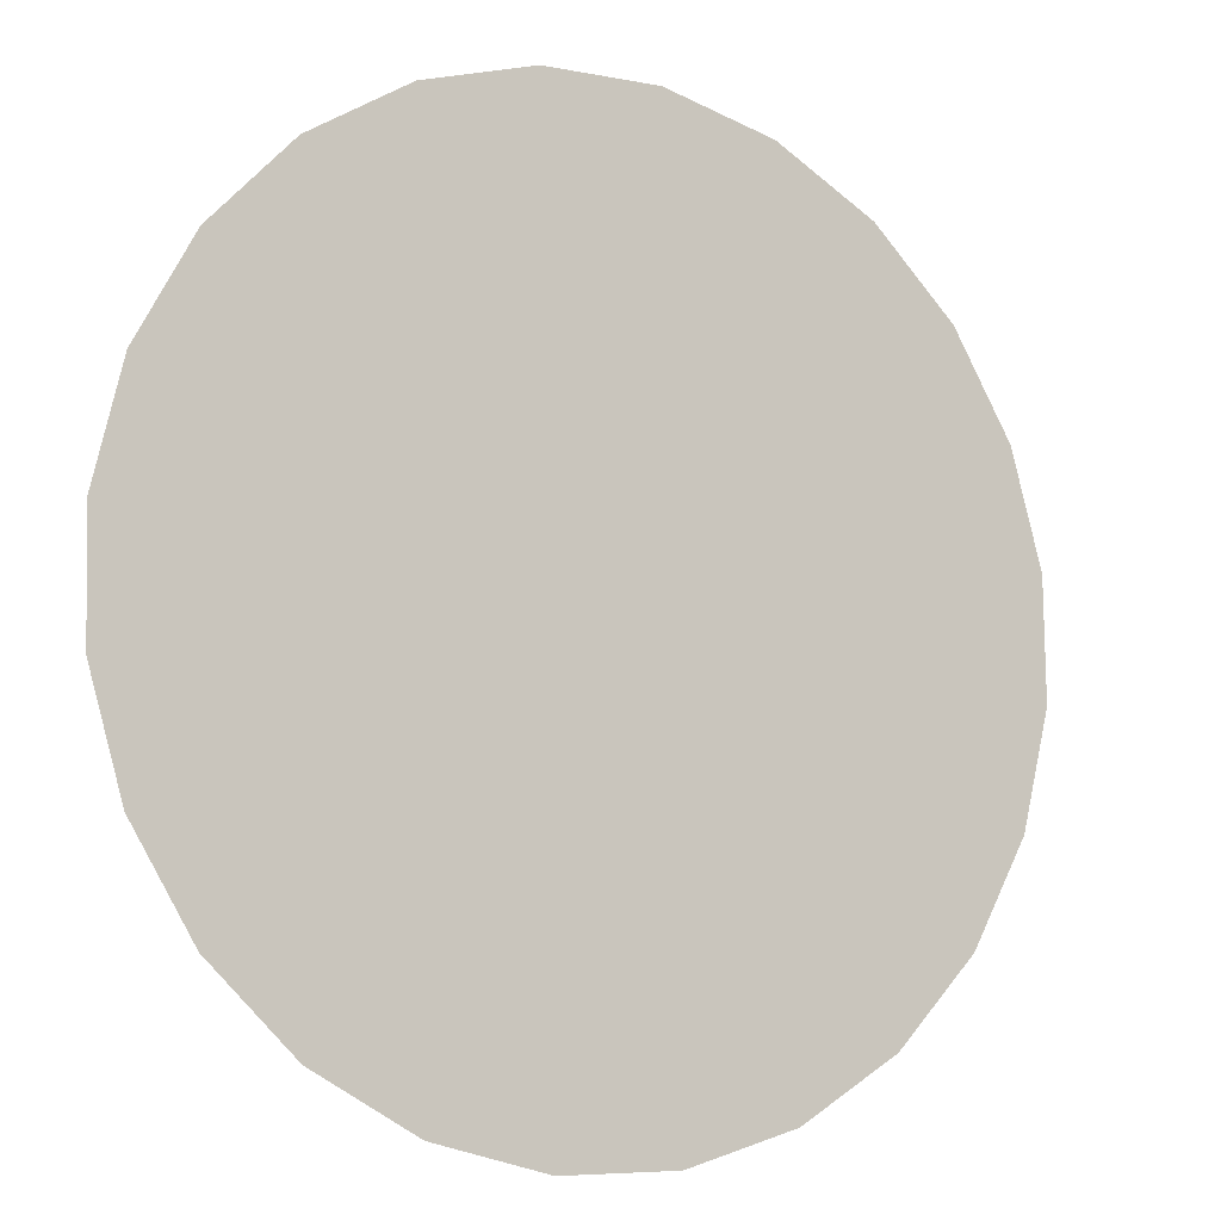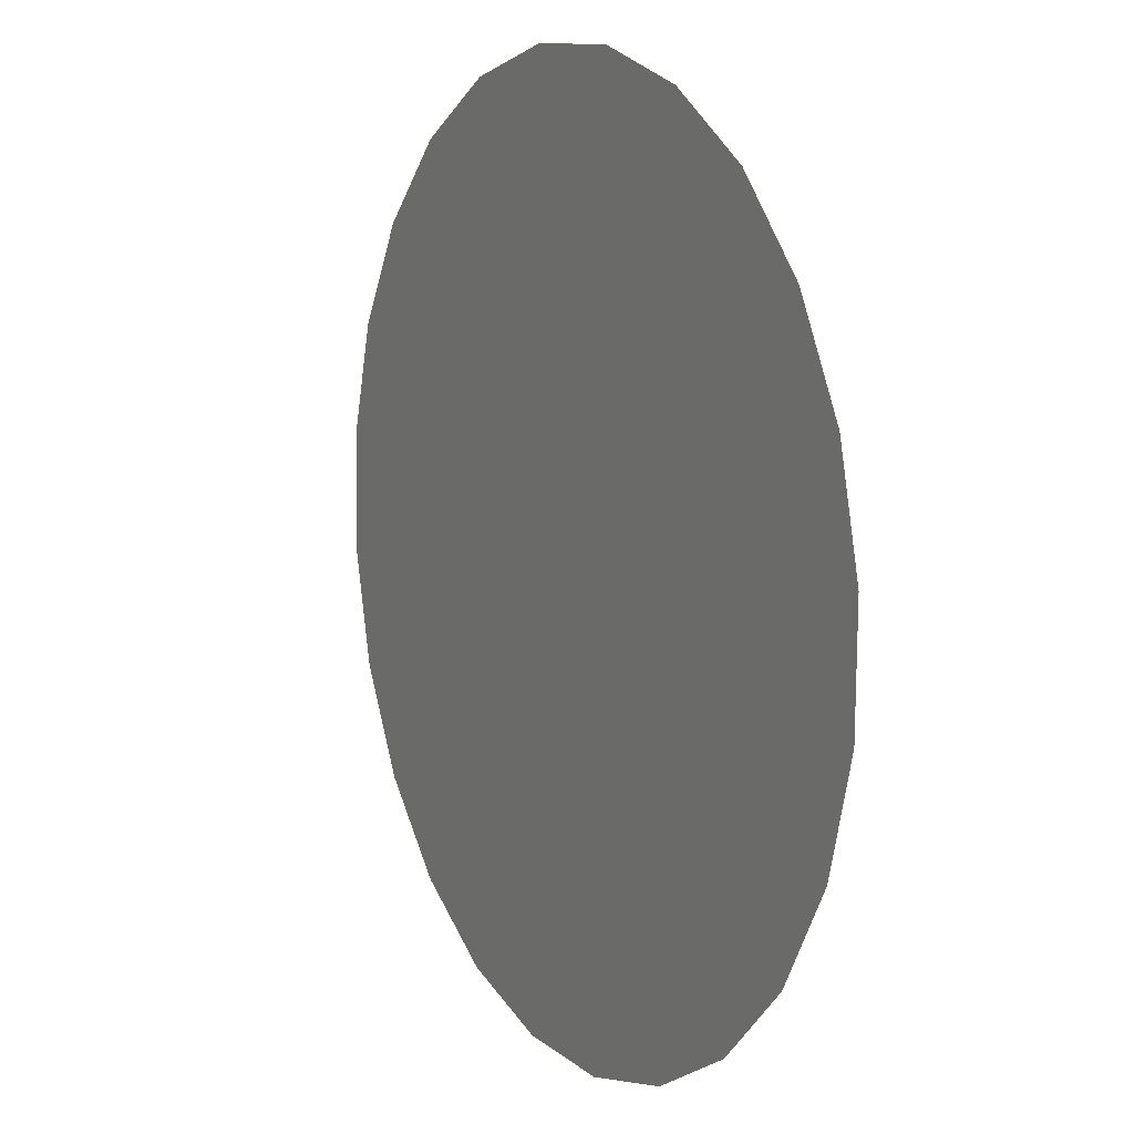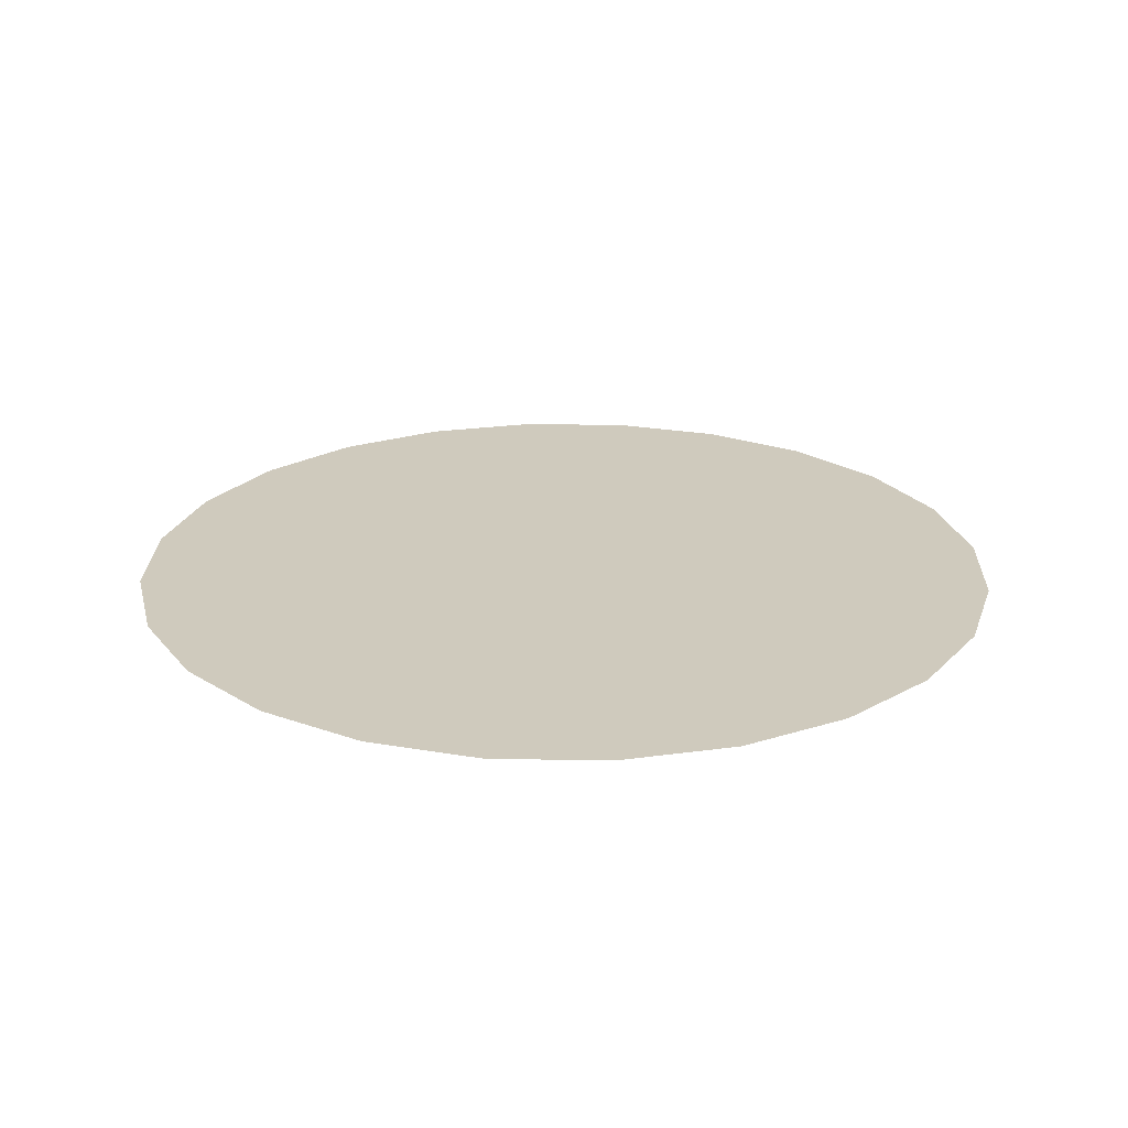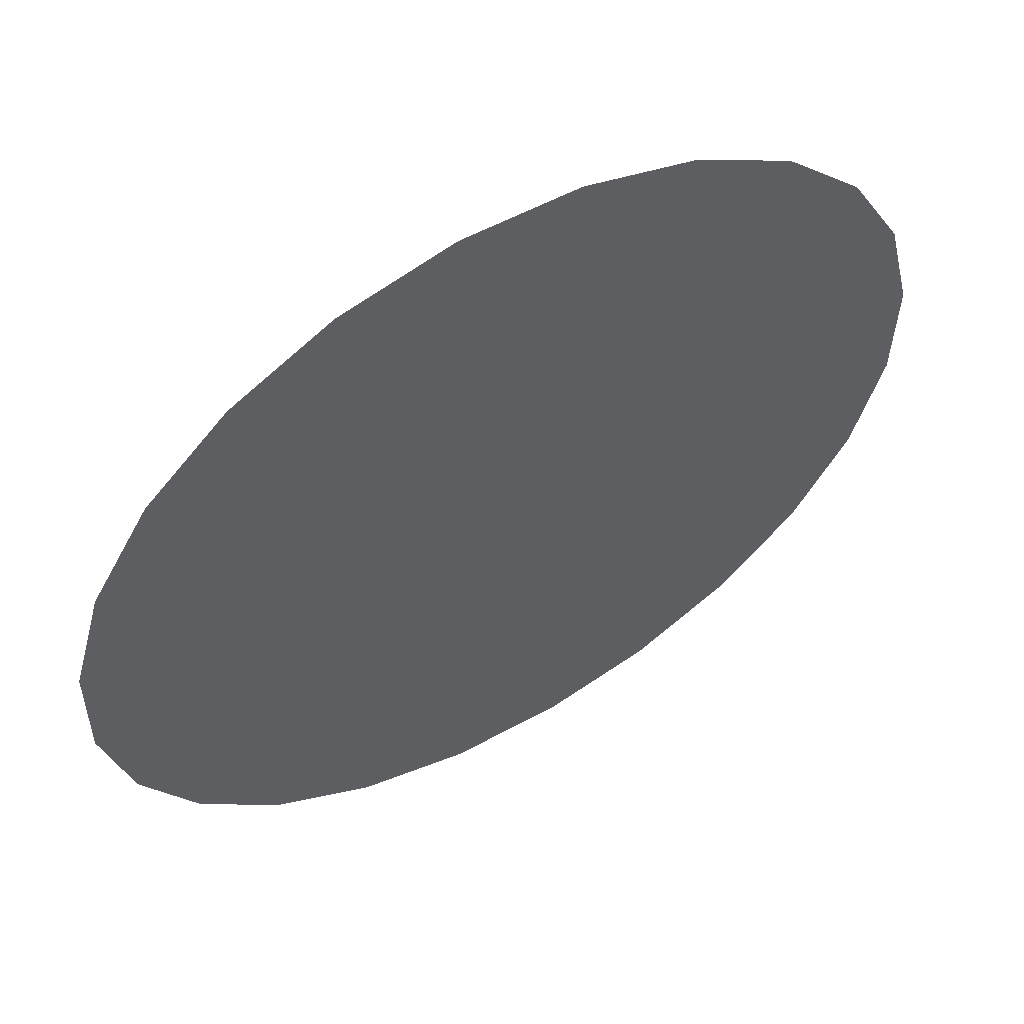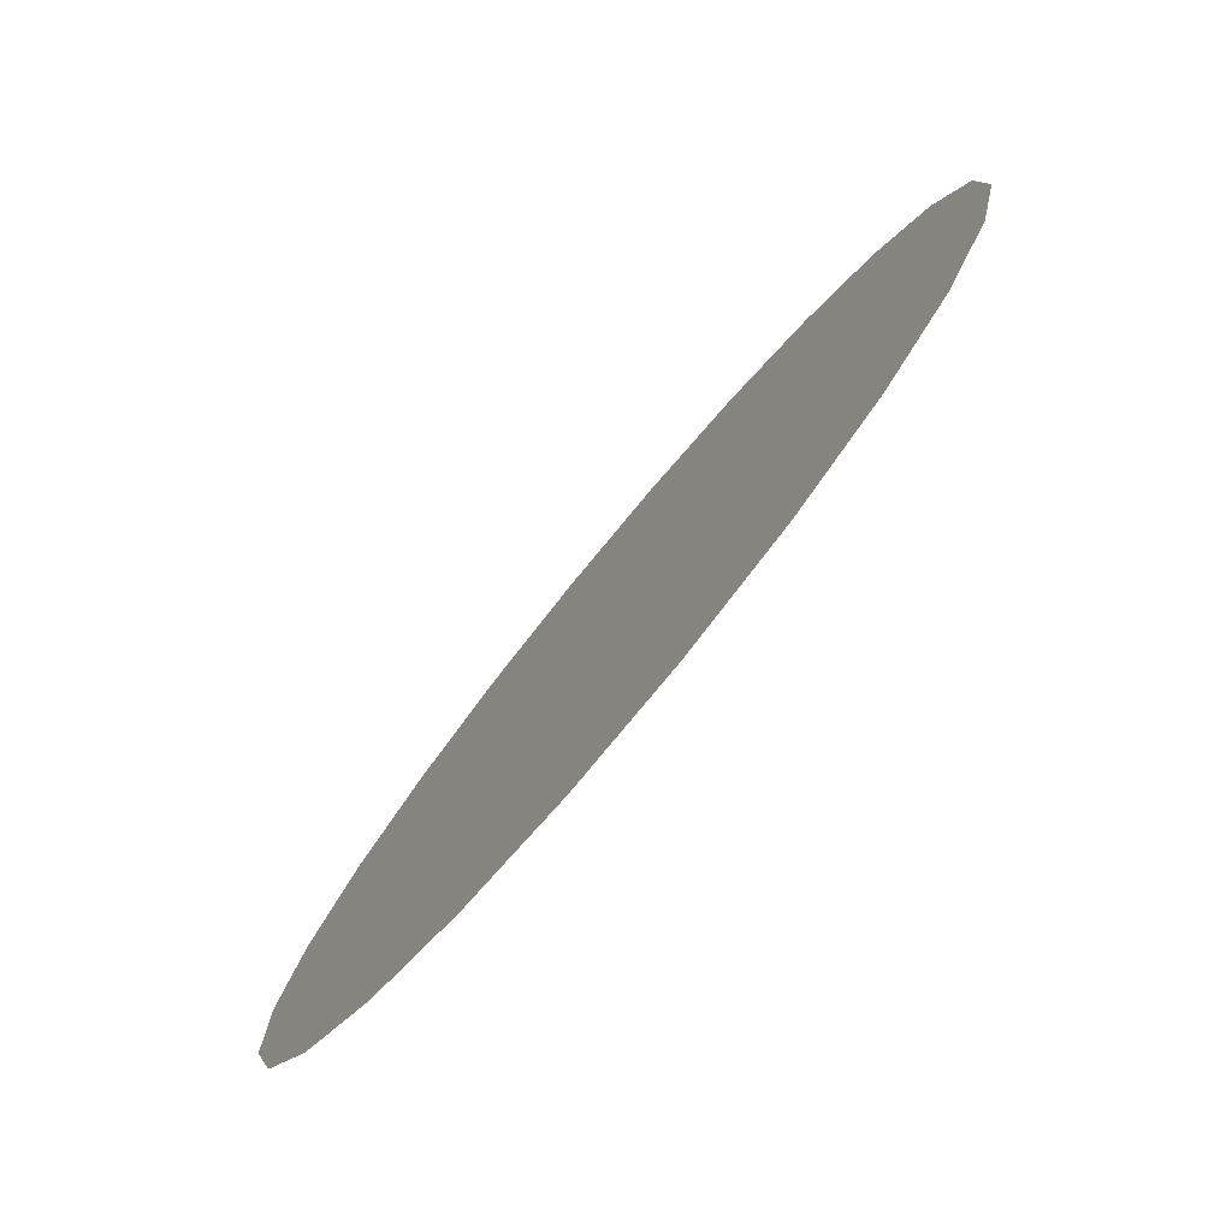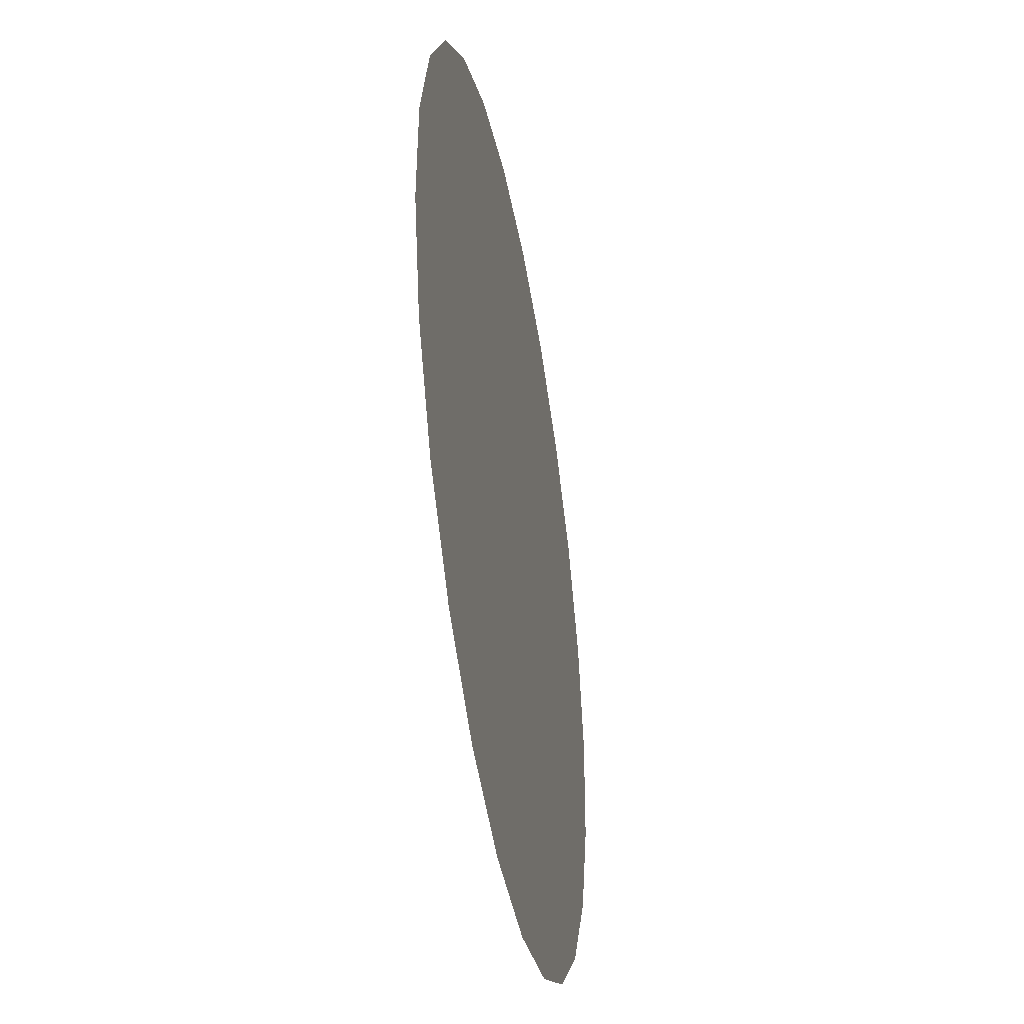
<metadata>
{"format":"obj","ext":"obj","renderer":"f3d","projection":"perspective","resolution":1024,"background":"white","views":[{"elev":-8.6,"azim":-31.0,"up":"+Y"},{"elev":9.8,"azim":-118.3,"up":"+Y"},{"elev":23.1,"azim":152.7,"up":"+Z"},{"elev":57.6,"azim":150.1,"up":"+Y"},{"elev":-79.7,"azim":50.2,"up":"+Y"},{"elev":-42.2,"azim":100.2,"up":"+Y"}]}
</metadata>
<code>
g Mesh1 Component1 Model
v 1.496 3.726 -1.444e-15
v 0.2964 3.703 -1.444e-15
v -0.8687 3.991 -1.444e-15
v -1.919 4.571 -1.444e-15
v -2.784 5.403 -1.444e-15
v -3.404 6.431 -1.444e-15
v -3.737 7.584 -1.444e-15
v -3.761 8.784 -1.444e-15
v -3.473 9.949 -1.444e-15
v -2.893 11 -1.444e-15
v -2.061 11.86 -1.444e-15
v -1.033 12.48 -1.444e-15
v 0.12 12.82 -1.444e-15
v 1.32 12.84 -1.444e-15
v 2.485 12.55 -1.444e-15
v 3.536 11.97 -1.444e-15
v 4.401 11.14 -1.444e-15
v 5.021 10.11 -1.444e-15
v 5.354 8.96 -1.444e-15
v 5.377 7.76 -1.444e-15
v 5.089 6.595 -1.444e-15
v 4.509 5.544 -1.444e-15
v 3.677 4.679 -1.444e-15
v 2.649 4.059 -1.444e-15
f 1 2 3 4 5 6 7 8 9 10 11 12 13 14 15 16 17 18 19 20 21 22 23 24
f 24 23 22 21 20 19 18 17 16 15 14 13 12 11 10 9 8 7 6 5 4 3 2 1

</code>
